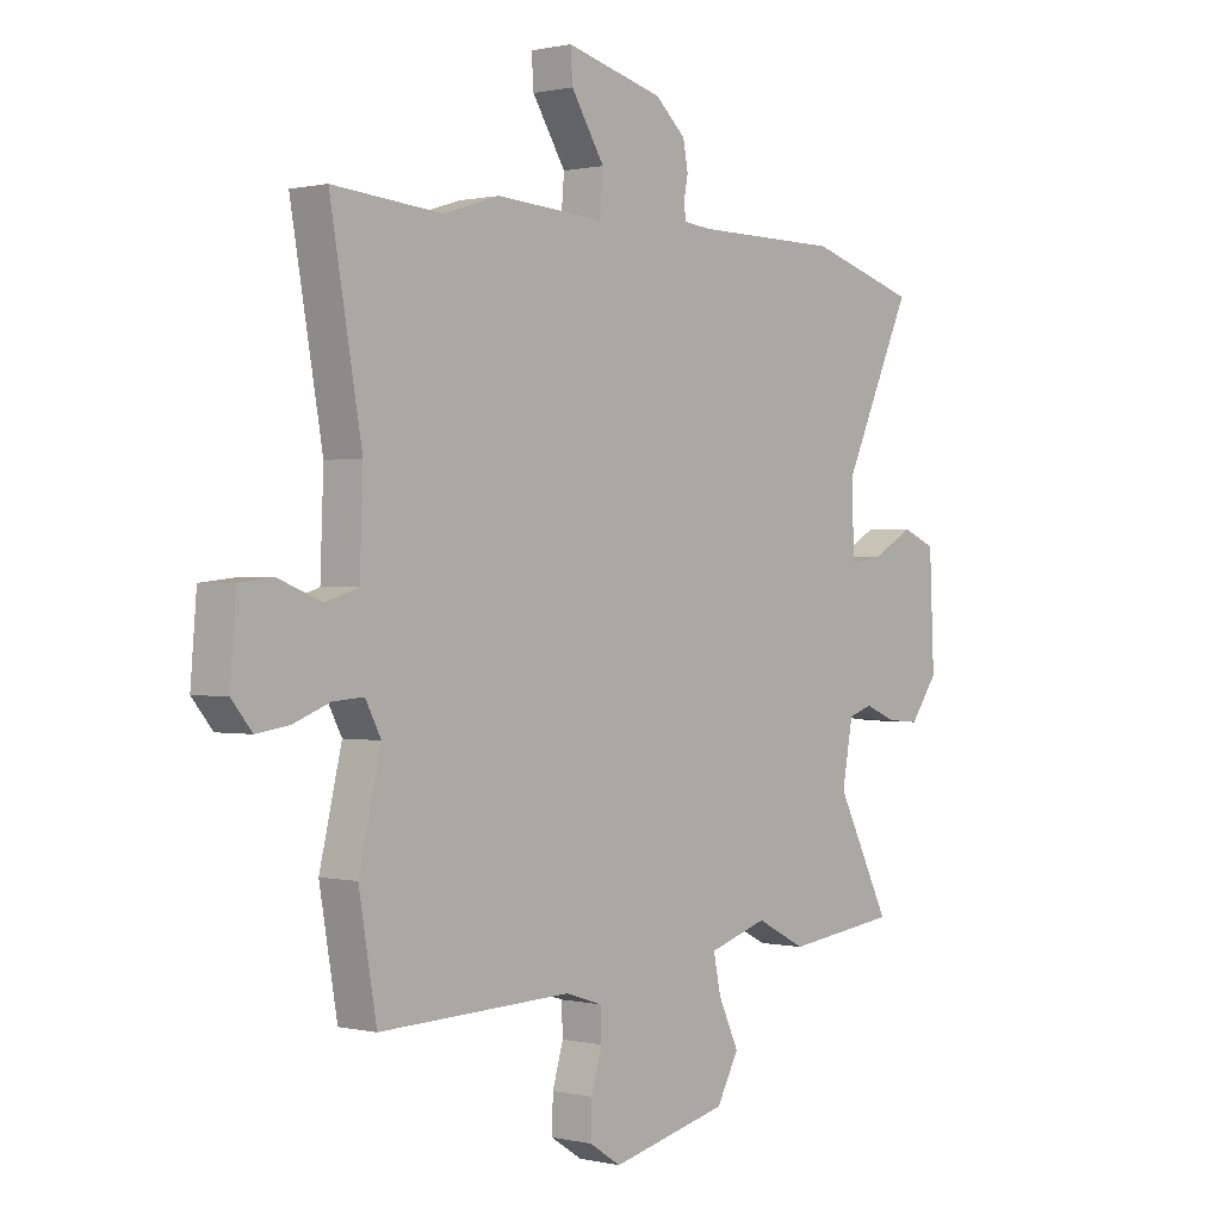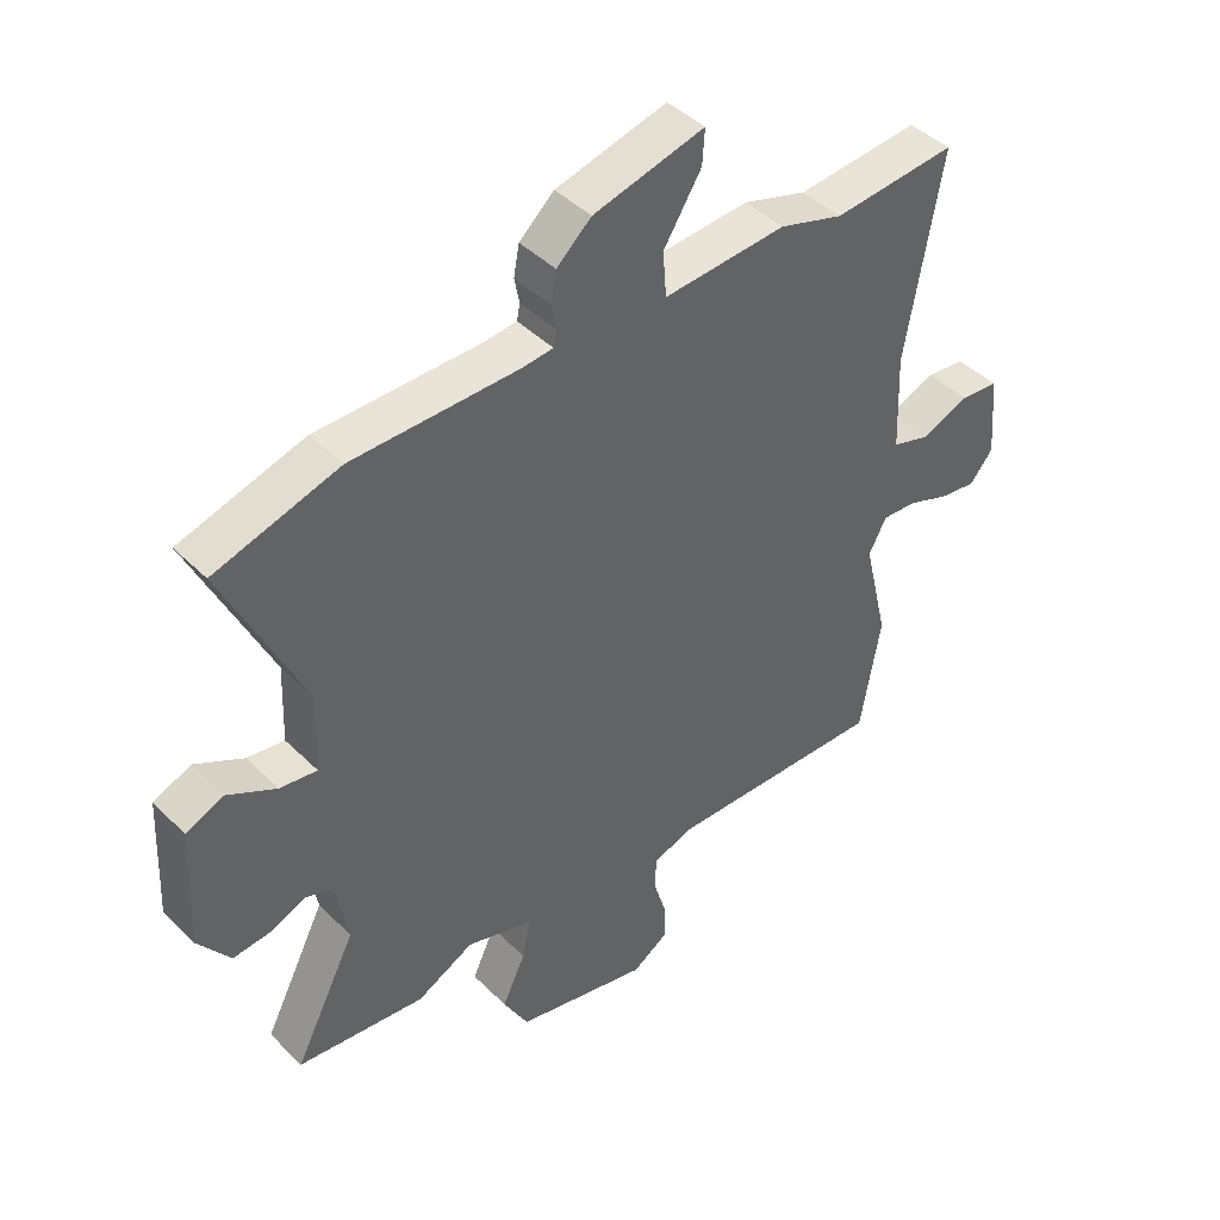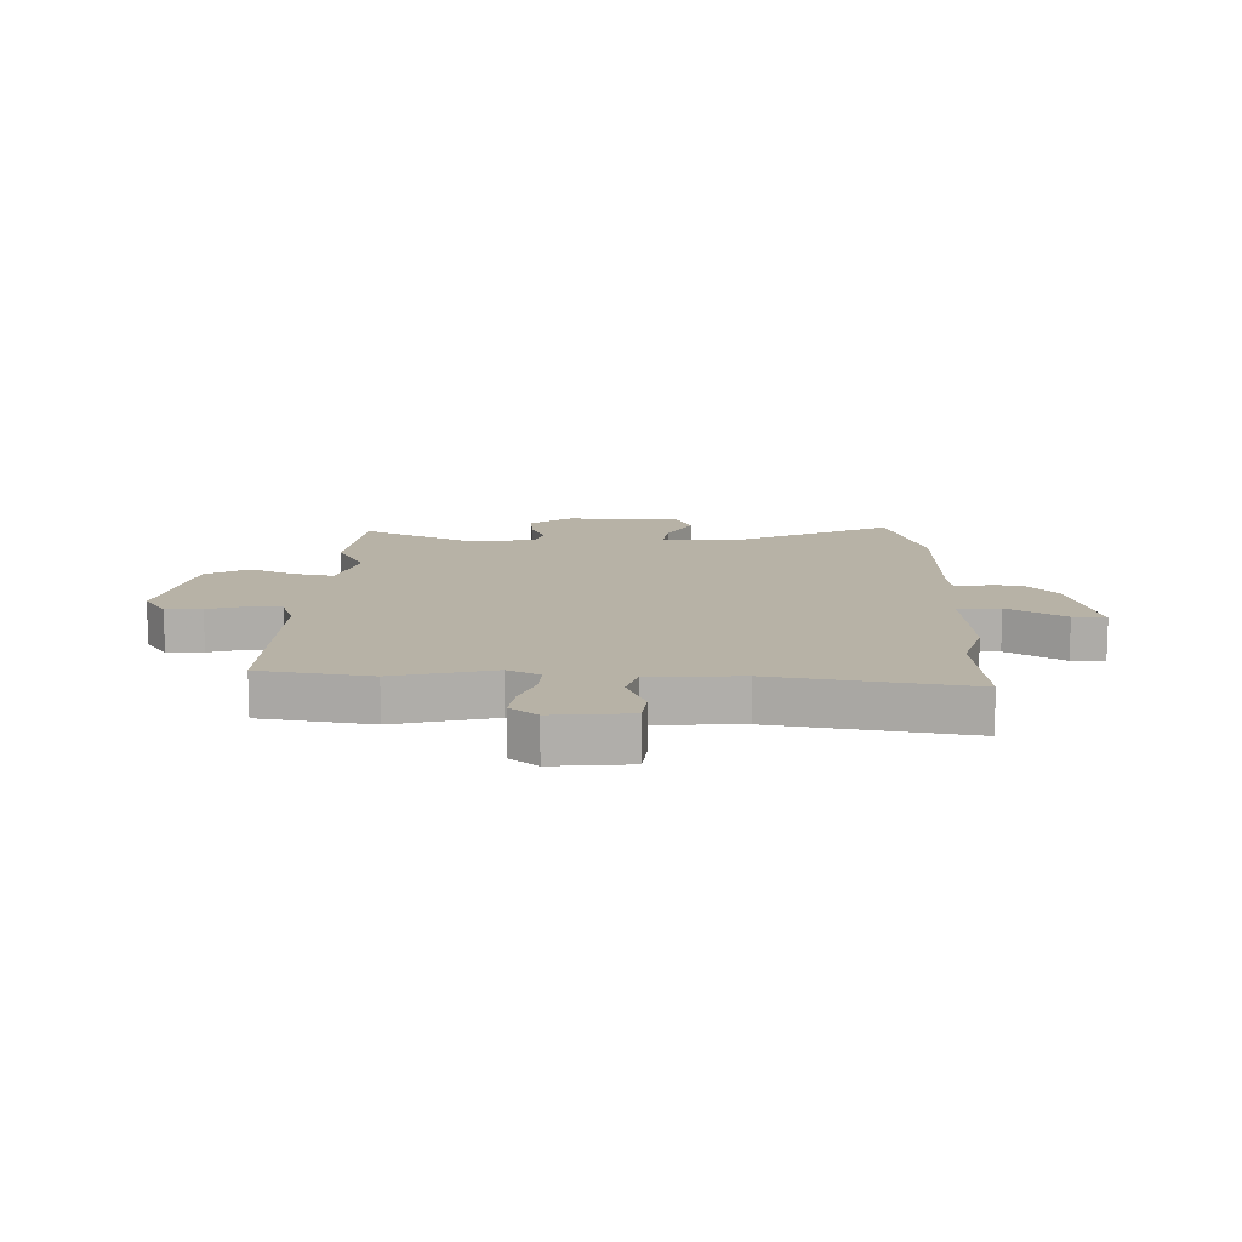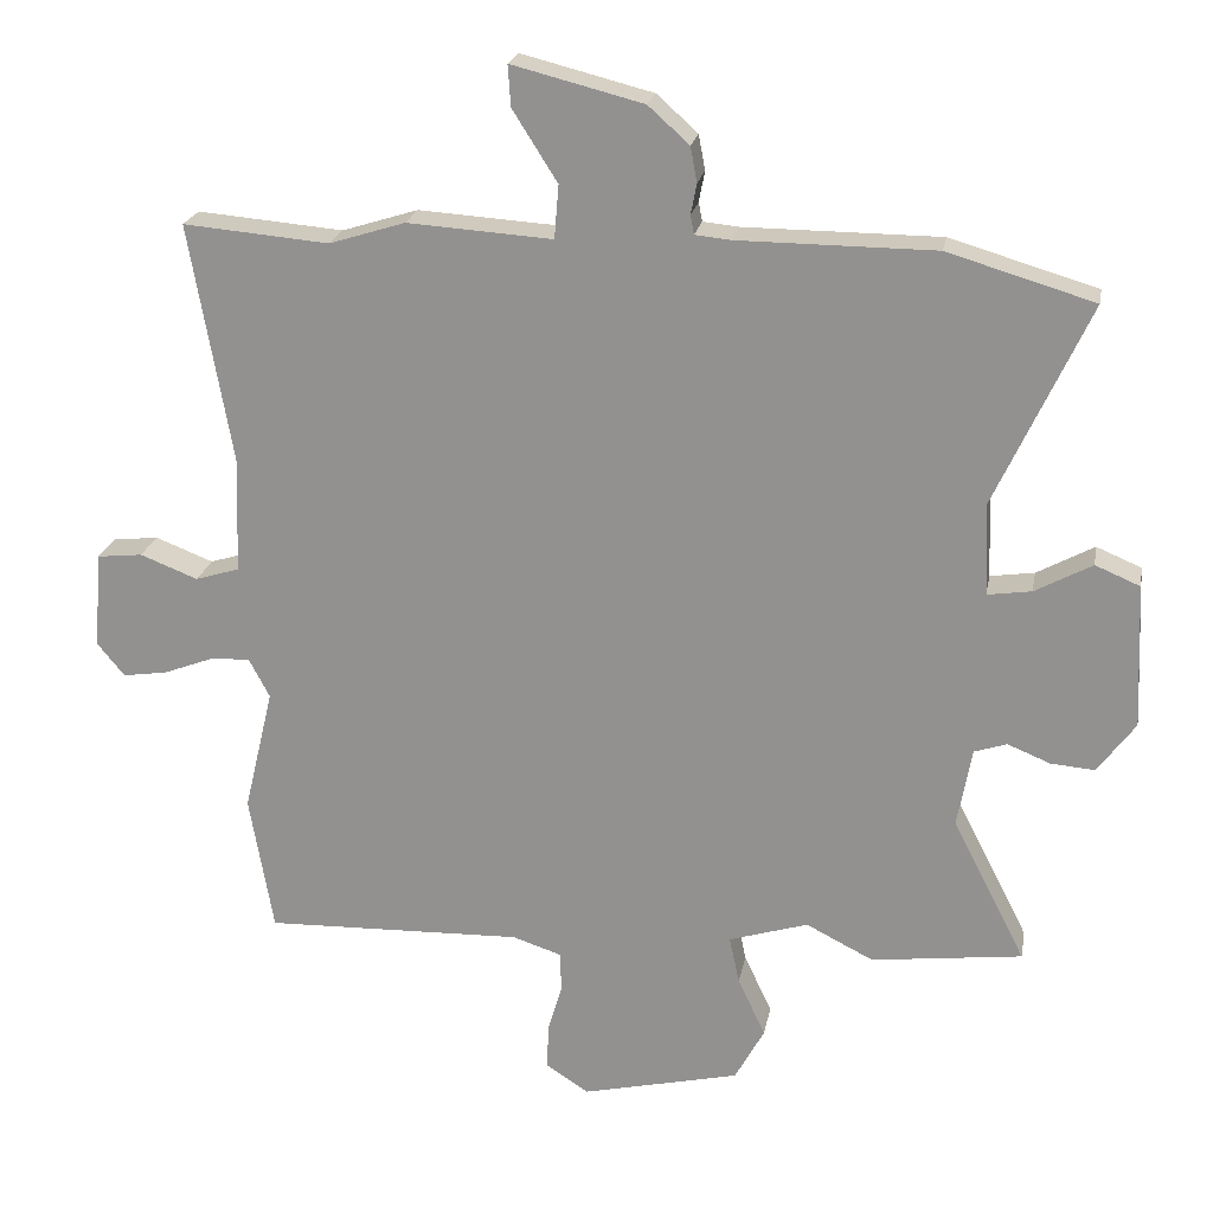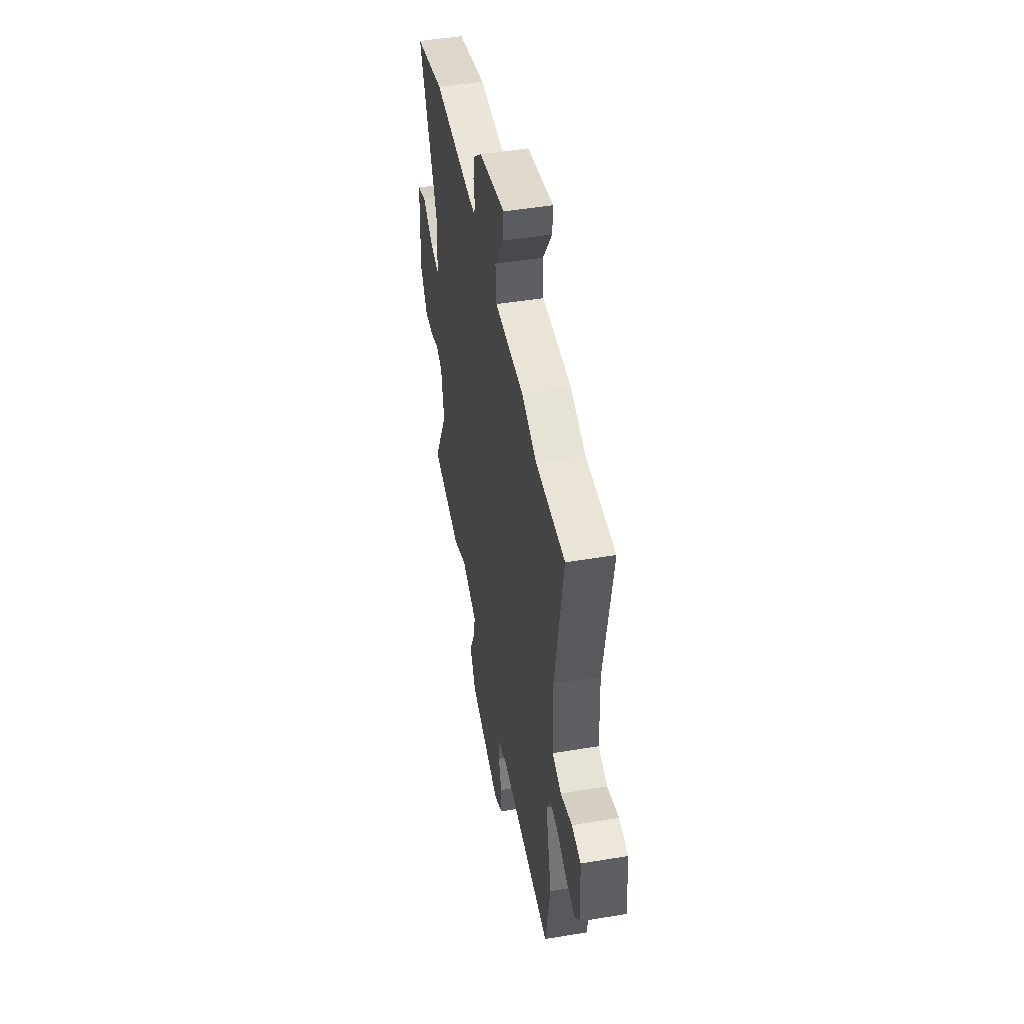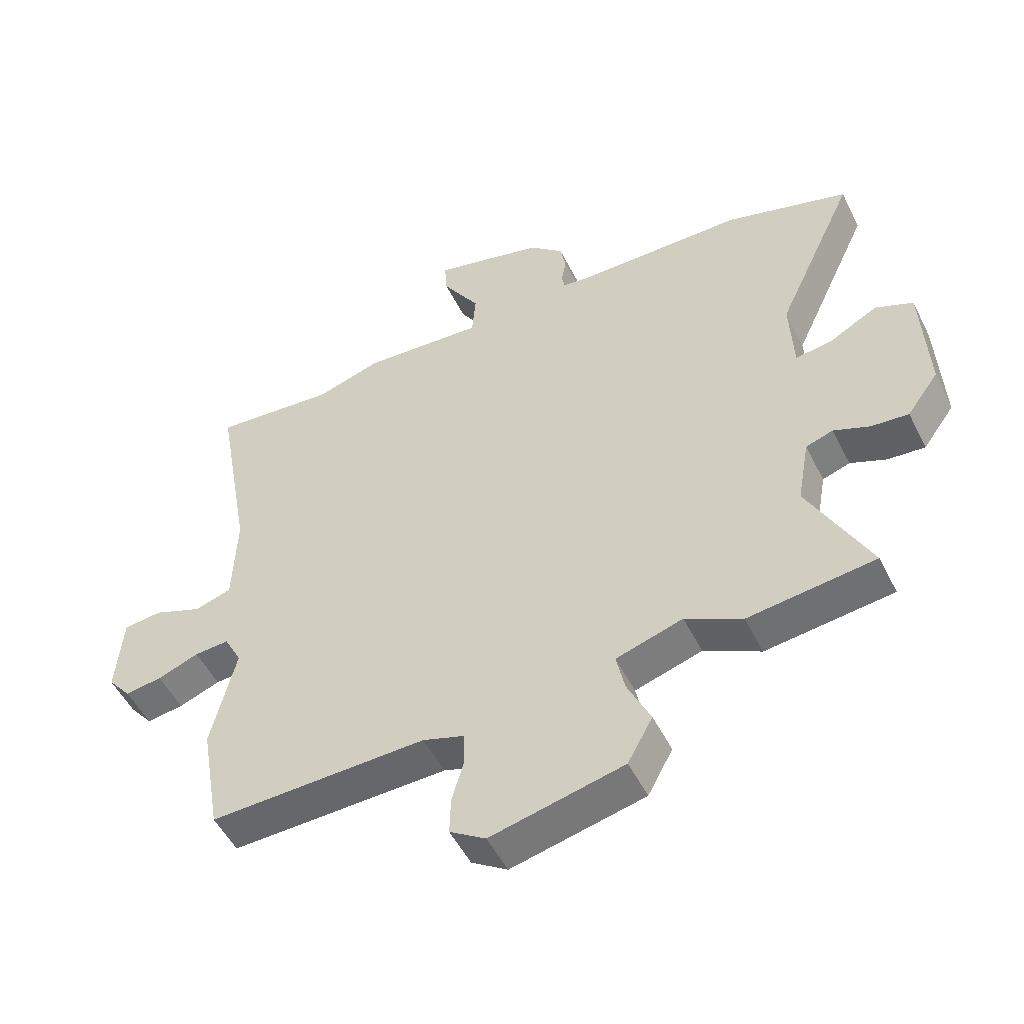
<metadata>
{"format":"obj","ext":"obj","renderer":"f3d","projection":"perspective","resolution":1024,"background":"white","views":[{"elev":0.5,"azim":-49.5,"up":"+Z"},{"elev":43.4,"azim":139.0,"up":"+Z"},{"elev":12.5,"azim":-89.2,"up":"+Y"},{"elev":21.8,"azim":10.4,"up":"+Z"},{"elev":47.7,"azim":-100.6,"up":"+Z"},{"elev":-51.3,"azim":26.0,"up":"+Z"}]}
</metadata>
<code>
v -0.576 0.07 0.506
v -0.374 0.07 0.489
v -0.269 0.07 0.522
v -0.068 0.07 0.509
v -0.062 0.07 0.583
v -0.124 0.07 0.681
v -0.128 0.07 0.738
v 0.054 0.07 0.692
v 0.111 0.07 0.641
v 0.12 0.07 0.592
v 0.112 0.07 0.55
v 0.117 0.07 0.524
v 0.167 0.07 0.519
v 0.439 0.07 0.518
v 0.642 0.07 0.458
v 0.512 0.07 0.178
v 0.517 0.07 0.05
v 0.578 0.07 0.059
v 0.657 0.07 0.102
v 0.719 0.07 0.076
v 0.728 0.07 -0.124
v 0.676 0.07 -0.195
v 0.615 0.07 -0.19
v 0.556 0.07 -0.166
v 0.511 0.07 -0.181
v 0.491 0.07 -0.291
v 0.592 0.07 -0.489
v 0.383 0.07 -0.515
v 0.29 0.07 -0.468
v 0.18 0.07 -0.502
v 0.194 0.07 -0.568
v 0.232 0.07 -0.649
v 0.191 0.07 -0.724
v -0.028 0.07 -0.775
v -0.087 0.07 -0.737
v -0.085 0.07 -0.674
v -0.065 0.07 -0.606
v -0.067 0.07 -0.551
v -0.135 0.07 -0.529
v -0.493 0.07 -0.54
v -0.526 0.07 -0.349
v -0.485 0.07 -0.177
v -0.514 0.07 -0.122
v -0.571 0.07 -0.126
v -0.639 0.07 -0.152
v -0.7 0.07 -0.161
v -0.738 0.07 -0.115
v -0.727 0.07 0.019
v -0.664 0.07 0.026
v -0.584 0.07 -0.005
v -0.523 0.07 0.014
v -0.517 0.07 0.173
v -0.576 0 0.506
v -0.374 0 0.489
v -0.269 0 0.522
v -0.068 0 0.509
v -0.062 0 0.583
v -0.124 0 0.681
v -0.128 0 0.738
v 0.054 0 0.692
v 0.111 0 0.641
v 0.12 0 0.592
v 0.112 0 0.55
v 0.117 0 0.524
v 0.167 0 0.519
v 0.439 0 0.518
v 0.642 0 0.458
v 0.512 0 0.178
v 0.517 0 0.05
v 0.578 0 0.059
v 0.657 0 0.102
v 0.719 0 0.076
v 0.728 0 -0.124
v 0.676 0 -0.195
v 0.615 0 -0.19
v 0.556 0 -0.166
v 0.511 0 -0.181
v 0.491 0 -0.291
v 0.592 0 -0.489
v 0.383 0 -0.515
v 0.29 0 -0.468
v 0.18 0 -0.502
v 0.194 0 -0.568
v 0.232 0 -0.649
v 0.191 0 -0.724
v -0.028 0 -0.775
v -0.087 0 -0.737
v -0.085 0 -0.674
v -0.065 0 -0.606
v -0.067 0 -0.551
v -0.135 0 -0.529
v -0.493 0 -0.54
v -0.526 0 -0.349
v -0.485 0 -0.177
v -0.514 0 -0.122
v -0.571 0 -0.126
v -0.639 0 -0.152
v -0.7 0 -0.161
v -0.738 0 -0.115
v -0.727 0 0.019
v -0.664 0 0.026
v -0.584 0 -0.005
v -0.523 0 0.014
v -0.517 0 0.173
f 48 49 50
f 47 48 50
f 46 47 50
f 45 46 50
f 44 45 50
f 43 44 50 51
f 42 43 51 52
f 39 40 41 42
f 38 39 42 52
f 35 36 37
f 34 35 37
f 33 34 37
f 32 33 37
f 31 32 37
f 30 31 37 38
f 52 1 2
f 38 52 2
f 30 38 2
f 29 30 2
f 2 3 4
f 29 2 4
f 28 29 4
f 27 28 4
f 26 27 4
f 22 23 24
f 21 22 24
f 20 21 24
f 19 20 24
f 18 19 24
f 17 18 24 25
f 26 4 5
f 25 26 5
f 17 25 5
f 16 17 5
f 13 14 15 16
f 9 10 11
f 8 9 11
f 7 8 11
f 6 7 11
f 5 6 11
f 5 11 12
f 16 5 12
f 12 13 16
f 102 101 100
f 102 100 99
f 102 99 98
f 102 98 97
f 102 97 96
f 103 102 96 95
f 104 103 95 94
f 94 93 92 91
f 104 94 91 90
f 89 88 87
f 89 87 86
f 89 86 85
f 89 85 84
f 89 84 83
f 90 89 83 82
f 54 53 104
f 54 104 90
f 54 90 82
f 54 82 81
f 56 55 54
f 56 54 81
f 56 81 80
f 56 80 79
f 56 79 78
f 76 75 74
f 76 74 73
f 76 73 72
f 76 72 71
f 76 71 70
f 77 76 70 69
f 57 56 78
f 57 78 77
f 57 77 69
f 57 69 68
f 68 67 66 65
f 63 62 61
f 63 61 60
f 63 60 59
f 63 59 58
f 63 58 57
f 64 63 57
f 64 57 68
f 68 65 64
f 1 53 54 2
f 2 54 55 3
f 3 55 56 4
f 4 56 57 5
f 5 57 58 6
f 6 58 59 7
f 7 59 60 8
f 8 60 61 9
f 9 61 62 10
f 10 62 63 11
f 11 63 64 12
f 12 64 65 13
f 13 65 66 14
f 14 66 67 15
f 15 67 68 16
f 16 68 69 17
f 17 69 70 18
f 18 70 71 19
f 19 71 72 20
f 20 72 73 21
f 21 73 74 22
f 22 74 75 23
f 23 75 76 24
f 24 76 77 25
f 25 77 78 26
f 26 78 79 27
f 27 79 80 28
f 28 80 81 29
f 29 81 82 30
f 30 82 83 31
f 31 83 84 32
f 32 84 85 33
f 33 85 86 34
f 34 86 87 35
f 35 87 88 36
f 36 88 89 37
f 37 89 90 38
f 38 90 91 39
f 39 91 92 40
f 40 92 93 41
f 41 93 94 42
f 42 94 95 43
f 43 95 96 44
f 44 96 97 45
f 45 97 98 46
f 46 98 99 47
f 47 99 100 48
f 48 100 101 49
f 49 101 102 50
f 50 102 103 51
f 51 103 104 52
f 52 104 53 1

</code>
